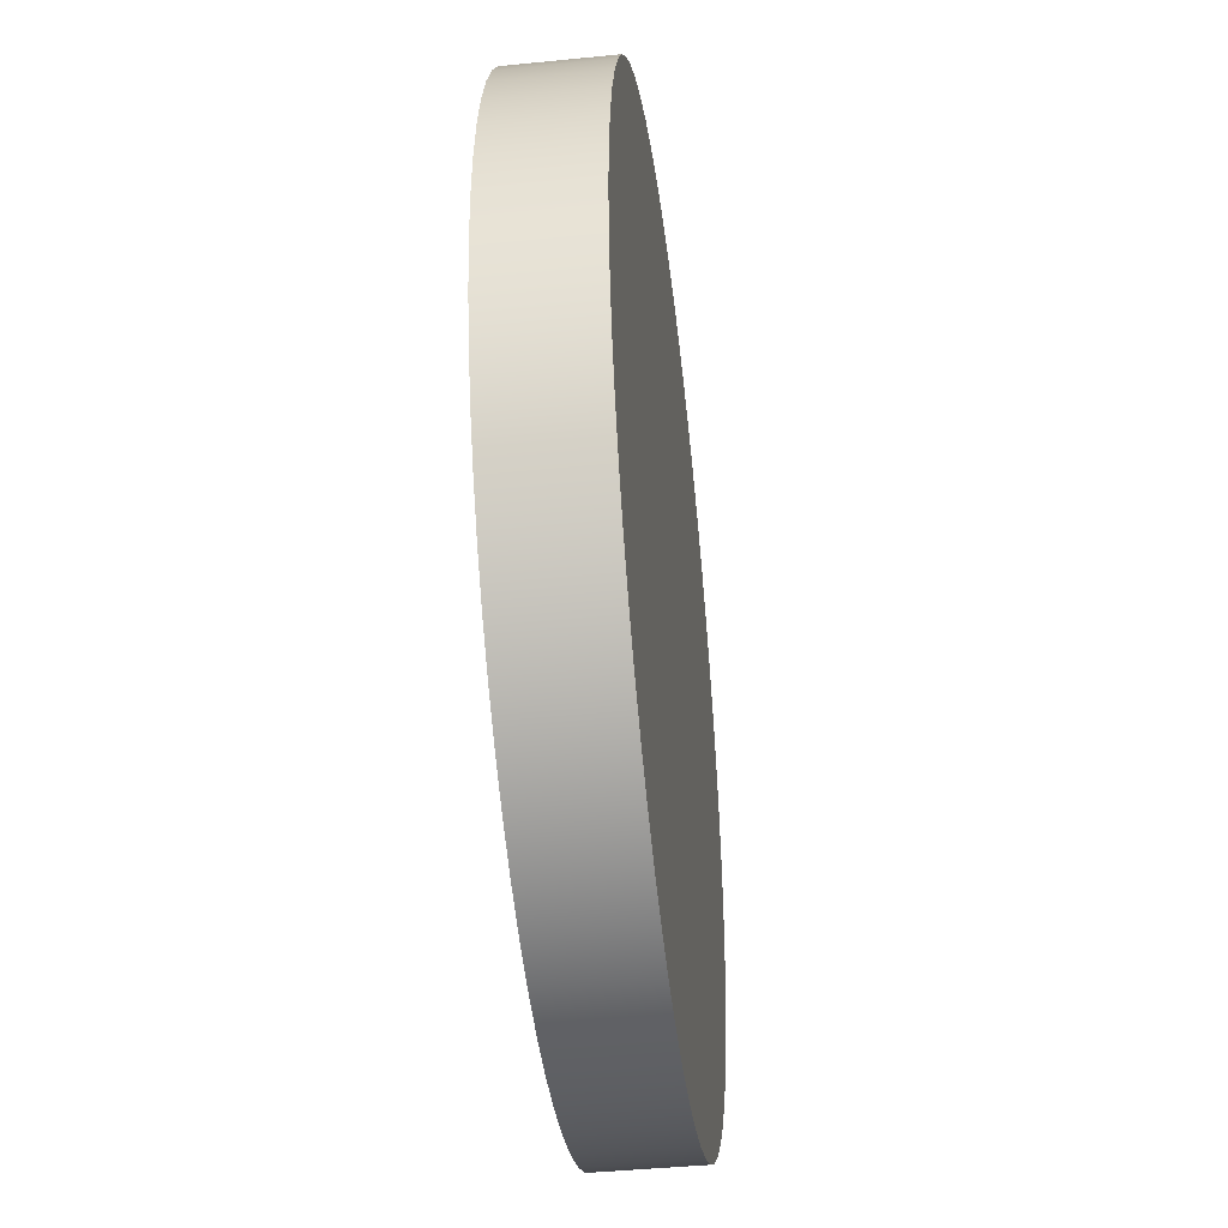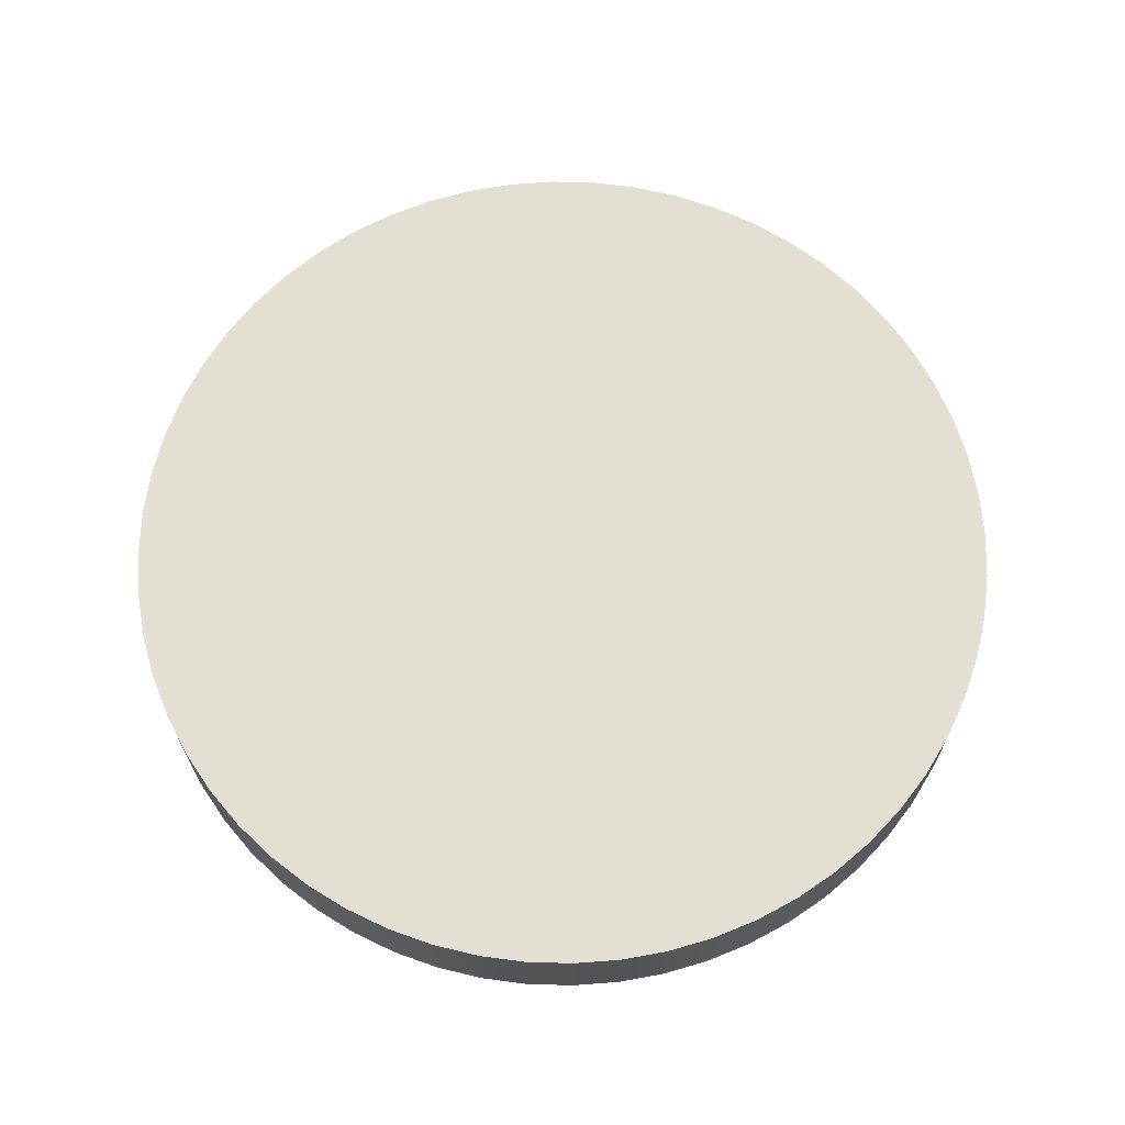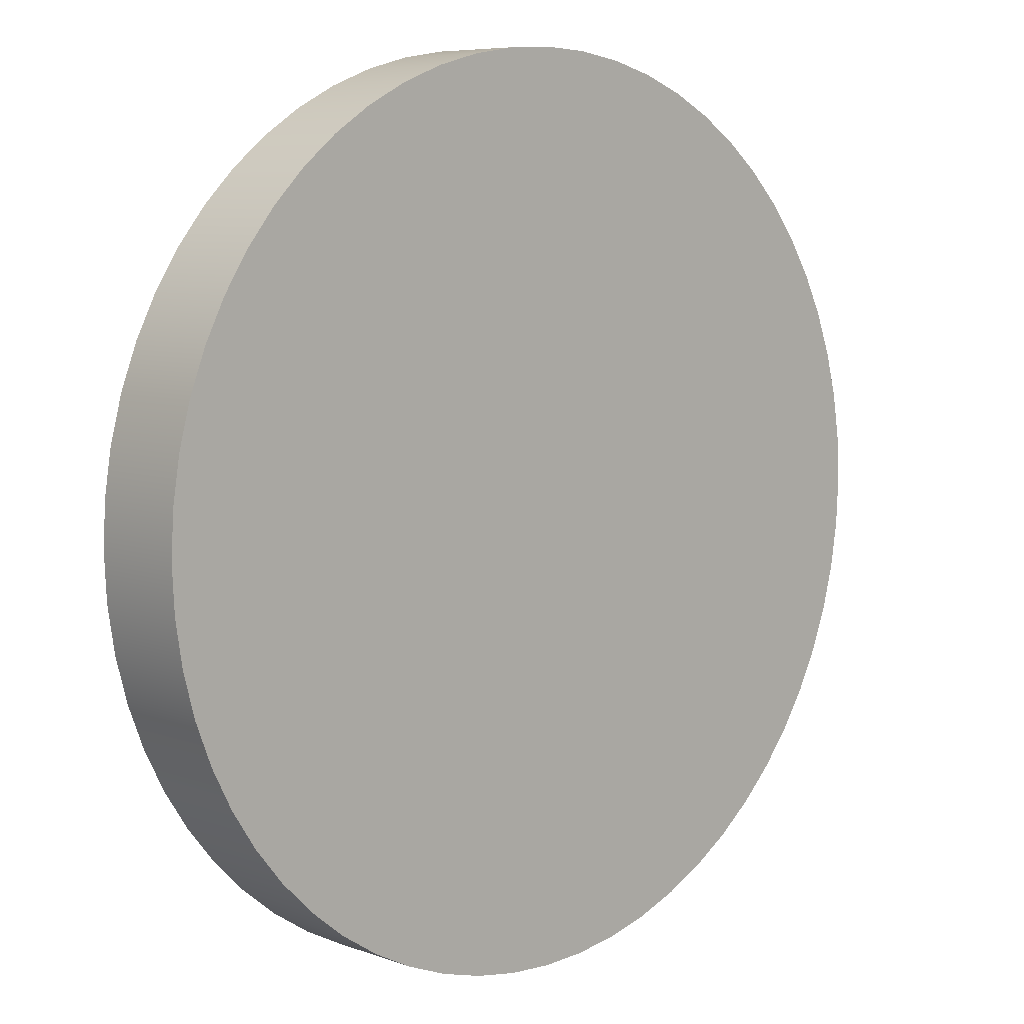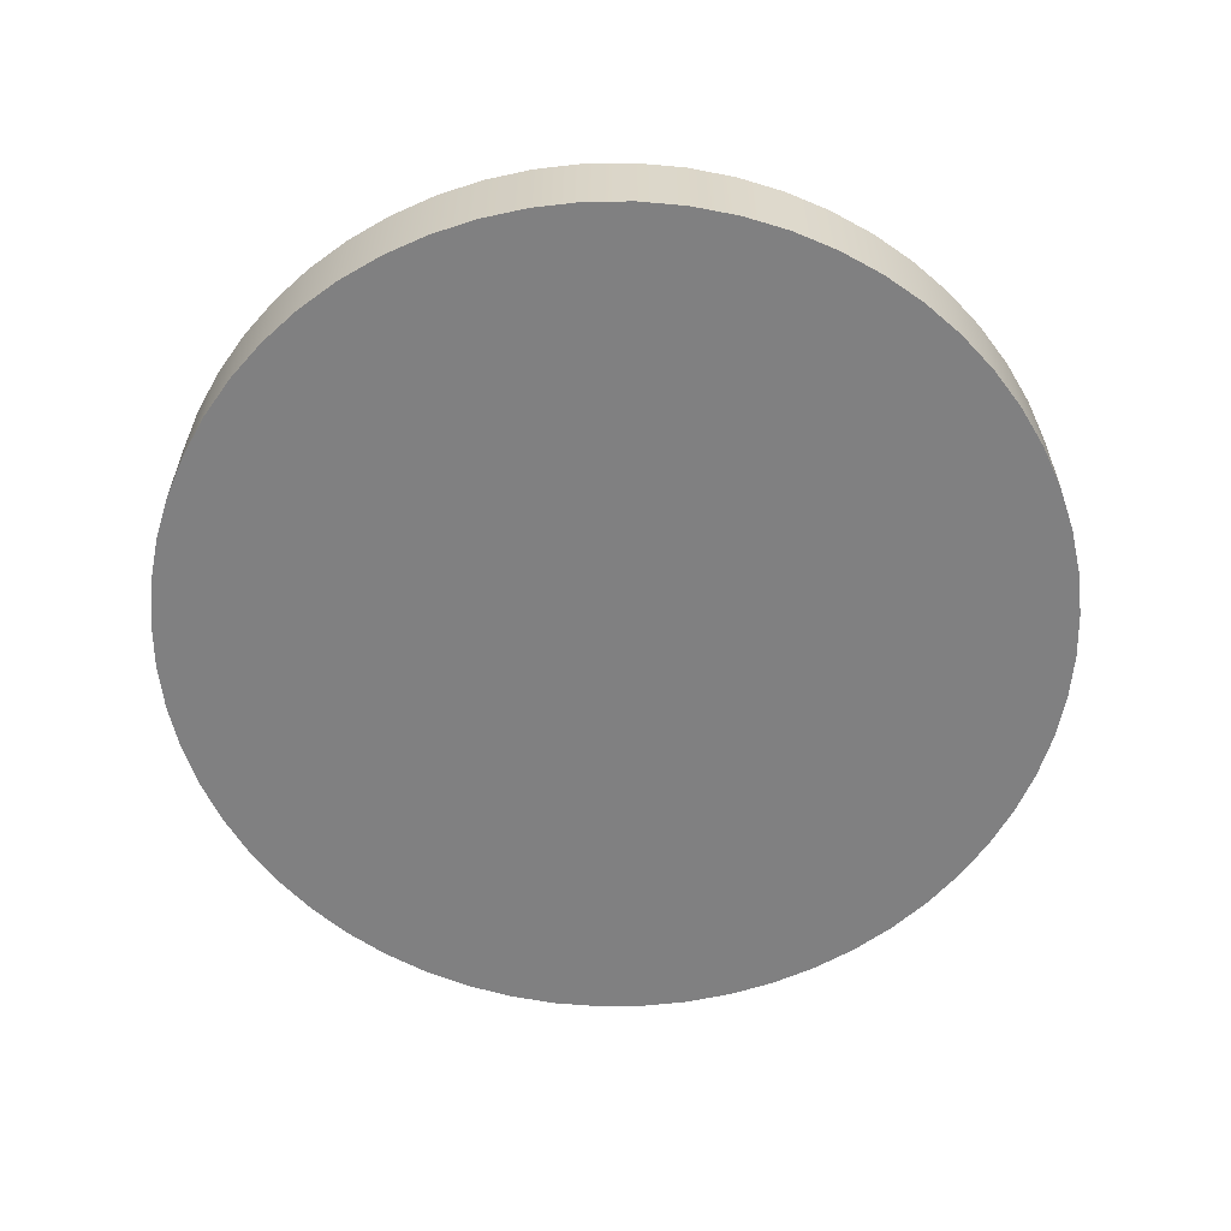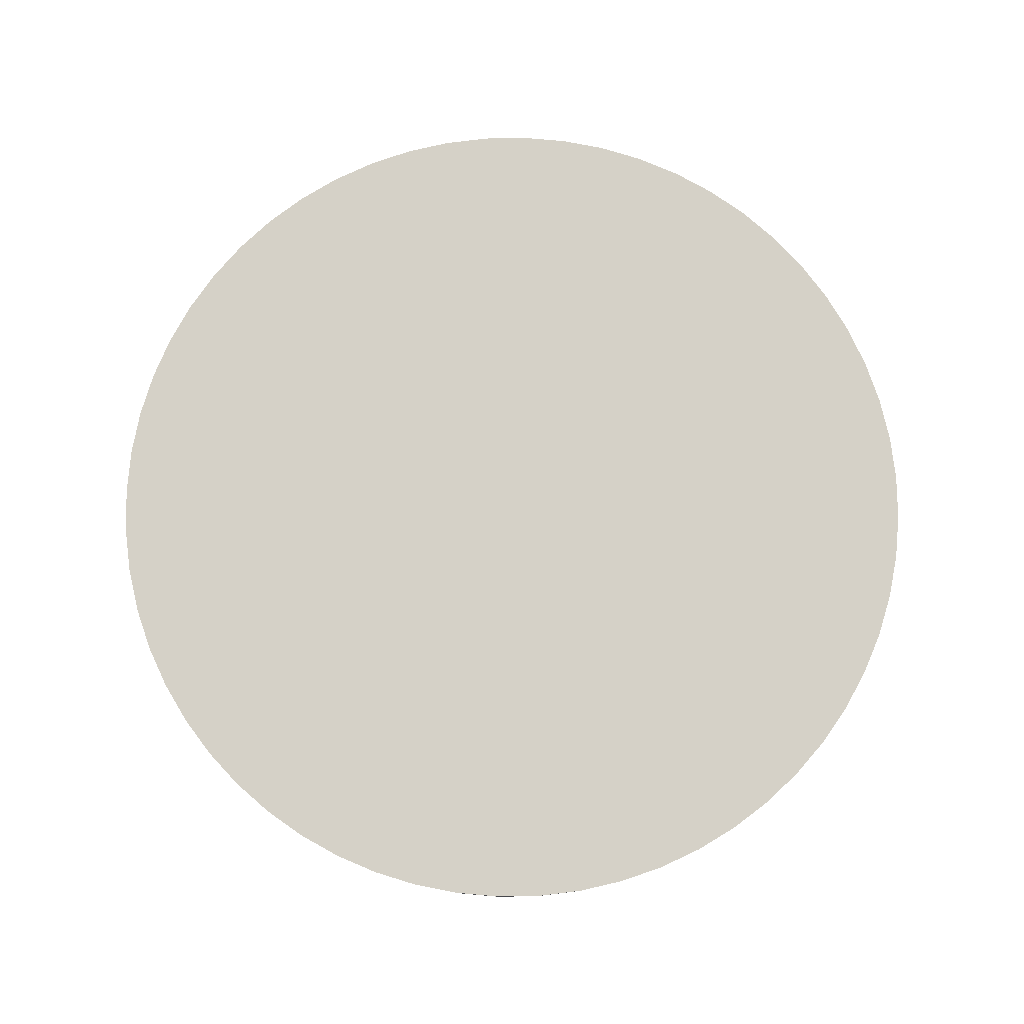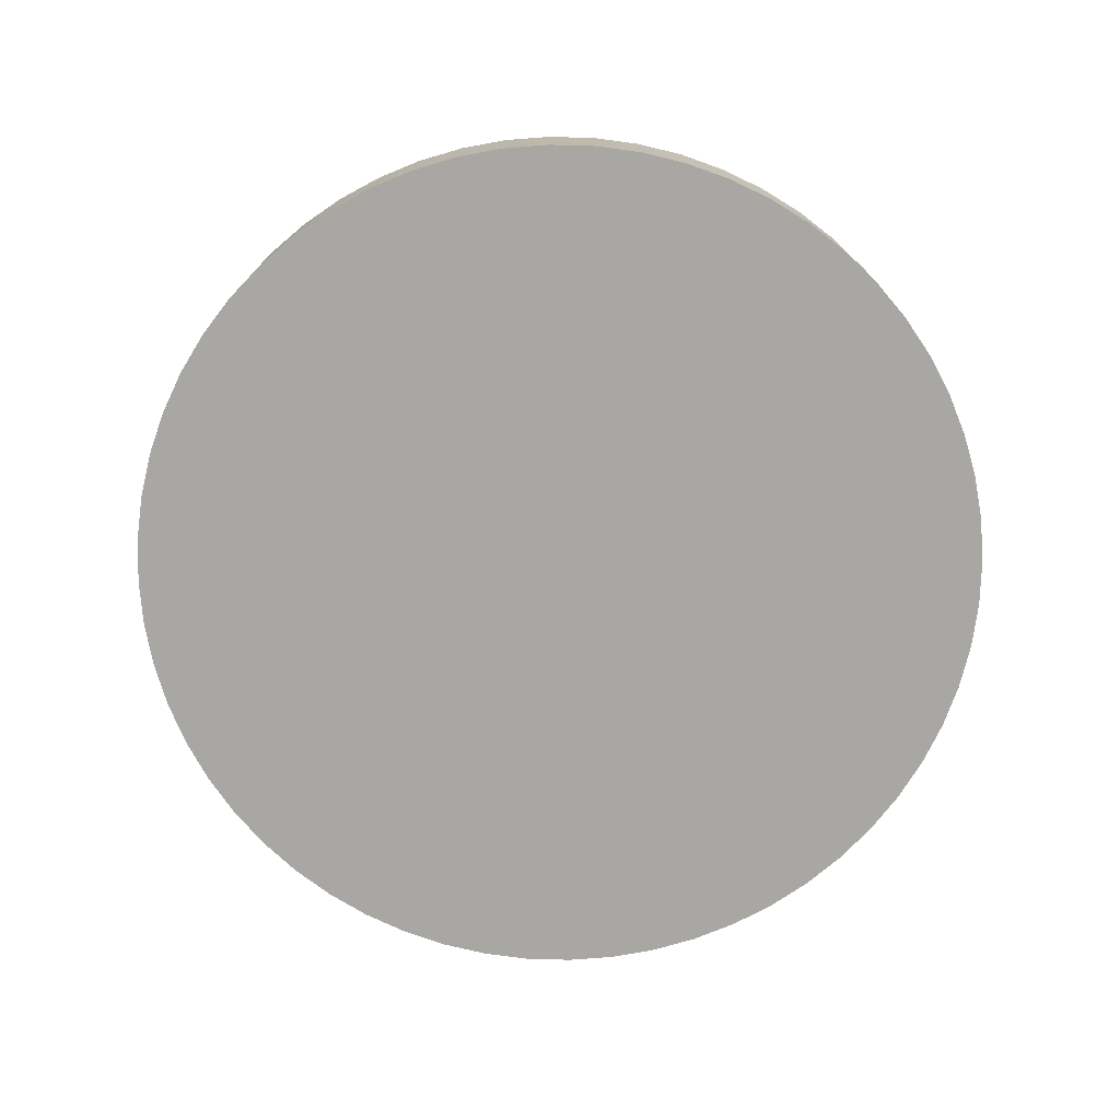
<metadata>
{"format":"obj","ext":"obj","renderer":"f3d","projection":"perspective","resolution":1024,"background":"white","views":[{"elev":-42.8,"azim":96.8,"up":"+Z"},{"elev":67.1,"azim":-169.4,"up":"+Y"},{"elev":7.2,"azim":135.9,"up":"+Z"},{"elev":-60.2,"azim":-56.3,"up":"+Y"},{"elev":79.3,"azim":80.0,"up":"+Y"},{"elev":-74.8,"azim":-118.6,"up":"+Y"}]}
</metadata>
<code>
v -2.264 0.5 2.772e-16
v -2.252 0.5 0.2366
v -2.214 0.5 0.4707
v -2.153 0.5 0.6996
v -2.068 0.5 0.9208
v -1.961 0.5 1.132
v -1.832 0.5 1.331
v -1.682 0.5 1.515
v -1.515 0.5 1.682
v -1.331 0.5 1.832
v -1.132 0.5 1.961
v -0.9208 0.5 2.068
v -0.6996 0.5 2.153
v -0.4707 0.5 2.214
v -0.2366 0.5 2.252
v 1.386e-16 0.5 2.264
v 0.2366 0.5 2.252
v 0.4707 0.5 2.214
v 0.6996 0.5 2.153
v 0.9208 0.5 2.068
v 1.132 0.5 1.961
v 1.331 0.5 1.832
v 1.515 0.5 1.682
v 1.682 0.5 1.515
v 1.832 0.5 1.331
v 1.961 0.5 1.132
v 2.068 0.5 0.9208
v 2.153 0.5 0.6996
v 2.214 0.5 0.4707
v 2.252 0.5 0.2366
v 2.264 0.5 0
v 2.252 0.5 -0.2366
v 2.214 0.5 -0.4707
v 2.153 0.5 -0.6996
v 2.068 0.5 -0.9208
v 1.961 0.5 -1.132
v 1.832 0.5 -1.331
v 1.682 0.5 -1.515
v 1.515 0.5 -1.682
v 1.331 0.5 -1.832
v 1.132 0.5 -1.961
v 0.9208 0.5 -2.068
v 0.6996 0.5 -2.153
v 0.4707 0.5 -2.214
v 0.2366 0.5 -2.252
v 1.386e-16 0.5 -2.264
v -0.2366 0.5 -2.252
v -0.4707 0.5 -2.214
v -0.6996 0.5 -2.153
v -0.9208 0.5 -2.068
v -1.132 0.5 -1.961
v -1.331 0.5 -1.832
v -1.515 0.5 -1.682
v -1.682 0.5 -1.515
v -1.832 0.5 -1.331
v -1.961 0.5 -1.132
v -2.068 0.5 -0.9208
v -2.153 0.5 -0.6996
v -2.214 0.5 -0.4707
v -2.252 0.5 -0.2366
v -2.264 0.5 2.772e-16
v -2.252 0.5 -0.2366
v -2.214 0.5 -0.4707
v -2.153 0.5 -0.6996
v -2.068 0.5 -0.9208
v -1.961 0.5 -1.132
v -1.832 0.5 -1.331
v -1.682 0.5 -1.515
v -1.515 0.5 -1.682
v -1.331 0.5 -1.832
v -1.132 0.5 -1.961
v -0.9208 0.5 -2.068
v -0.6996 0.5 -2.153
v -0.4707 0.5 -2.214
v -0.2366 0.5 -2.252
v 1.386e-16 0.5 -2.264
v 0.2366 0.5 -2.252
v 0.4707 0.5 -2.214
v 0.6996 0.5 -2.153
v 0.9208 0.5 -2.068
v 1.132 0.5 -1.961
v 1.331 0.5 -1.832
v 1.515 0.5 -1.682
v 1.682 0.5 -1.515
v 1.832 0.5 -1.331
v 1.961 0.5 -1.132
v 2.068 0.5 -0.9208
v 2.153 0.5 -0.6996
v 2.214 0.5 -0.4707
v 2.252 0.5 -0.2366
v 2.264 0.5 0
v 2.252 0.5 0.2366
v 2.214 0.5 0.4707
v 2.153 0.5 0.6996
v 2.068 0.5 0.9208
v 1.961 0.5 1.132
v 1.832 0.5 1.331
v 1.682 0.5 1.515
v 1.515 0.5 1.682
v 1.331 0.5 1.832
v 1.132 0.5 1.961
v 0.9208 0.5 2.068
v 0.6996 0.5 2.153
v 0.4707 0.5 2.214
v 0.2366 0.5 2.252
v 1.386e-16 0.5 2.264
v -0.2366 0.5 2.252
v -0.4707 0.5 2.214
v -0.6996 0.5 2.153
v -0.9208 0.5 2.068
v -1.132 0.5 1.961
v -1.331 0.5 1.832
v -1.515 0.5 1.682
v -1.682 0.5 1.515
v -1.832 0.5 1.331
v -1.961 0.5 1.132
v -2.068 0.5 0.9208
v -2.153 0.5 0.6996
v -2.214 0.5 0.4707
v -2.252 0.5 0.2366
v -2.264 0 2.772e-16
v -2.252 0 0.2366
v -2.214 0 0.4707
v -2.153 0 0.6996
v -2.068 0 0.9208
v -1.961 0 1.132
v -1.832 0 1.331
v -1.682 0 1.515
v -1.515 0 1.682
v -1.331 0 1.832
v -1.132 0 1.961
v -0.9208 0 2.068
v -0.6996 0 2.153
v -0.4707 0 2.214
v -0.2366 0 2.252
v 1.386e-16 0 2.264
v 0.2366 0 2.252
v 0.4707 0 2.214
v 0.6996 0 2.153
v 0.9208 0 2.068
v 1.132 0 1.961
v 1.331 0 1.832
v 1.515 0 1.682
v 1.682 0 1.515
v 1.832 0 1.331
v 1.961 0 1.132
v 2.068 0 0.9208
v 2.153 0 0.6996
v 2.214 0 0.4707
v 2.252 0 0.2366
v 2.264 0 0
v 2.252 0 -0.2366
v 2.214 0 -0.4707
v 2.153 0 -0.6996
v 2.068 0 -0.9208
v 1.961 0 -1.132
v 1.832 0 -1.331
v 1.682 0 -1.515
v 1.515 0 -1.682
v 1.331 0 -1.832
v 1.132 0 -1.961
v 0.9208 0 -2.068
v 0.6996 0 -2.153
v 0.4707 0 -2.214
v 0.2366 0 -2.252
v 1.386e-16 0 -2.264
v -0.2366 0 -2.252
v -0.4707 0 -2.214
v -0.6996 0 -2.153
v -0.9208 0 -2.068
v -1.132 0 -1.961
v -1.331 0 -1.832
v -1.515 0 -1.682
v -1.682 0 -1.515
v -1.832 0 -1.331
v -1.961 0 -1.132
v -2.068 0 -0.9208
v -2.153 0 -0.6996
v -2.214 0 -0.4707
v -2.252 0 -0.2366
v -2.264 0 2.772e-16
v -2.264 0.5 2.772e-16
v -2.264 0 2.772e-16
v -2.252 0 -0.2366
v -2.214 0 -0.4707
v -2.153 0 -0.6996
v -2.068 0 -0.9208
v -1.961 0 -1.132
v -1.832 0 -1.331
v -1.682 0 -1.515
v -1.515 0 -1.682
v -1.331 0 -1.832
v -1.132 0 -1.961
v -0.9208 0 -2.068
v -0.6996 0 -2.153
v -0.4707 0 -2.214
v -0.2366 0 -2.252
v 1.386e-16 0 -2.264
v 0.2366 0 -2.252
v 0.4707 0 -2.214
v 0.6996 0 -2.153
v 0.9208 0 -2.068
v 1.132 0 -1.961
v 1.331 0 -1.832
v 1.515 0 -1.682
v 1.682 0 -1.515
v 1.832 0 -1.331
v 1.961 0 -1.132
v 2.068 0 -0.9208
v 2.153 0 -0.6996
v 2.214 0 -0.4707
v 2.252 0 -0.2366
v 2.264 0 0
v 2.252 0 0.2366
v 2.214 0 0.4707
v 2.153 0 0.6996
v 2.068 0 0.9208
v 1.961 0 1.132
v 1.832 0 1.331
v 1.682 0 1.515
v 1.515 0 1.682
v 1.331 0 1.832
v 1.132 0 1.961
v 0.9208 0 2.068
v 0.6996 0 2.153
v 0.4707 0 2.214
v 0.2366 0 2.252
v 1.386e-16 0 2.264
v -0.2366 0 2.252
v -0.4707 0 2.214
v -0.6996 0 2.153
v -0.9208 0 2.068
v -1.132 0 1.961
v -1.331 0 1.832
v -1.515 0 1.682
v -1.682 0 1.515
v -1.832 0 1.331
v -1.961 0 1.132
v -2.068 0 0.9208
v -2.153 0 0.6996
v -2.214 0 0.4707
v -2.252 0 0.2366
f 2 30 1
f 1 30 31
f 1 31 60
f 60 31 32
f 60 32 59
f 59 32 33
f 59 33 58
f 58 33 34
f 58 34 57
f 57 34 35
f 57 35 56
f 56 35 36
f 56 36 55
f 55 36 37
f 55 37 54
f 54 37 38
f 54 38 53
f 53 38 39
f 53 39 52
f 52 39 40
f 52 40 51
f 51 40 41
f 51 41 50
f 50 41 42
f 50 42 49
f 49 42 43
f 49 43 48
f 48 43 44
f 48 44 47
f 47 44 45
f 47 45 46
f 30 2 29
f 29 2 3
f 29 3 28
f 28 3 4
f 28 4 27
f 27 4 5
f 27 5 26
f 26 5 6
f 26 6 25
f 25 6 7
f 25 7 24
f 24 7 8
f 24 8 23
f 23 8 9
f 23 9 22
f 22 9 10
f 22 10 21
f 21 10 11
f 21 11 20
f 20 11 12
f 20 12 19
f 19 12 13
f 19 13 18
f 18 13 14
f 18 14 17
f 17 14 15
f 17 15 16
f 62 180 61
f 61 180 181
f 182 121 120
f 120 121 122
f 120 122 119
f 119 122 123
f 119 123 118
f 118 123 124
f 118 124 117
f 117 124 125
f 117 125 116
f 116 125 126
f 116 126 115
f 115 126 127
f 115 127 114
f 114 127 128
f 114 128 113
f 113 128 129
f 113 129 112
f 112 129 130
f 112 130 111
f 111 130 131
f 111 131 110
f 110 131 132
f 110 132 109
f 109 132 133
f 109 133 108
f 108 133 134
f 108 134 107
f 107 134 135
f 107 135 106
f 106 135 136
f 106 136 105
f 105 136 137
f 105 137 104
f 104 137 138
f 104 138 103
f 103 138 139
f 103 139 102
f 102 139 140
f 102 140 101
f 101 140 141
f 101 141 100
f 100 141 142
f 100 142 99
f 99 142 143
f 99 143 98
f 98 143 144
f 98 144 97
f 97 144 145
f 97 145 96
f 96 145 146
f 96 146 95
f 95 146 147
f 95 147 94
f 94 147 148
f 94 148 93
f 93 148 149
f 93 149 92
f 92 149 150
f 92 150 91
f 91 150 151
f 91 151 90
f 90 151 152
f 90 152 89
f 89 152 153
f 89 153 88
f 88 153 154
f 88 154 87
f 87 154 155
f 87 155 86
f 86 155 156
f 86 156 85
f 85 156 157
f 85 157 84
f 84 157 158
f 84 158 83
f 83 158 159
f 83 159 82
f 82 159 160
f 82 160 81
f 81 160 161
f 81 161 80
f 80 161 162
f 80 162 79
f 79 162 163
f 79 163 78
f 78 163 164
f 78 164 77
f 77 164 165
f 77 165 76
f 76 165 166
f 76 166 75
f 75 166 167
f 75 167 74
f 74 167 168
f 74 168 73
f 73 168 169
f 73 169 72
f 72 169 170
f 72 170 71
f 71 170 171
f 71 171 70
f 70 171 172
f 70 172 69
f 69 172 173
f 69 173 68
f 68 173 174
f 68 174 67
f 67 174 175
f 67 175 66
f 66 175 176
f 66 176 65
f 65 176 177
f 65 177 64
f 64 177 178
f 64 178 63
f 63 178 179
f 63 179 62
f 62 179 180
f 184 212 183
f 183 212 213
f 183 213 242
f 242 213 214
f 242 214 241
f 241 214 215
f 241 215 240
f 240 215 216
f 240 216 239
f 239 216 217
f 239 217 238
f 238 217 218
f 238 218 237
f 237 218 219
f 237 219 236
f 236 219 220
f 236 220 235
f 235 220 221
f 235 221 234
f 234 221 222
f 234 222 233
f 233 222 223
f 233 223 232
f 232 223 224
f 232 224 231
f 231 224 225
f 231 225 230
f 230 225 226
f 230 226 229
f 229 226 227
f 229 227 228
f 212 184 211
f 211 184 185
f 211 185 210
f 210 185 186
f 210 186 209
f 209 186 187
f 209 187 208
f 208 187 188
f 208 188 207
f 207 188 189
f 207 189 206
f 206 189 190
f 206 190 205
f 205 190 191
f 205 191 204
f 204 191 192
f 204 192 203
f 203 192 193
f 203 193 202
f 202 193 194
f 202 194 201
f 201 194 195
f 201 195 200
f 200 195 196
f 200 196 199
f 199 196 197
f 199 197 198

</code>
